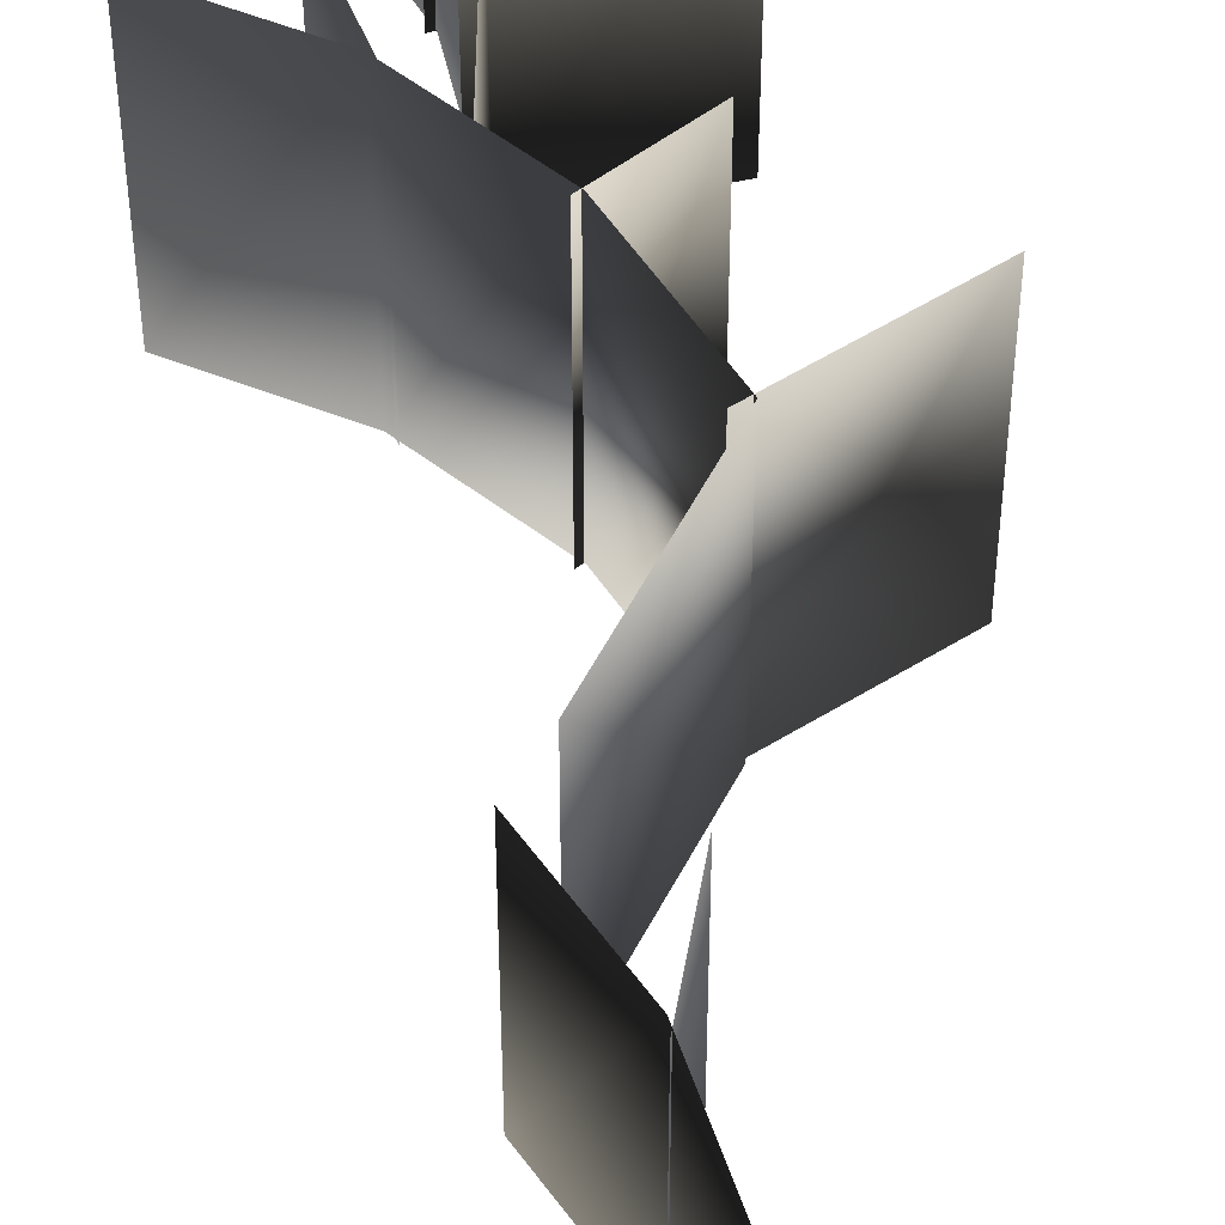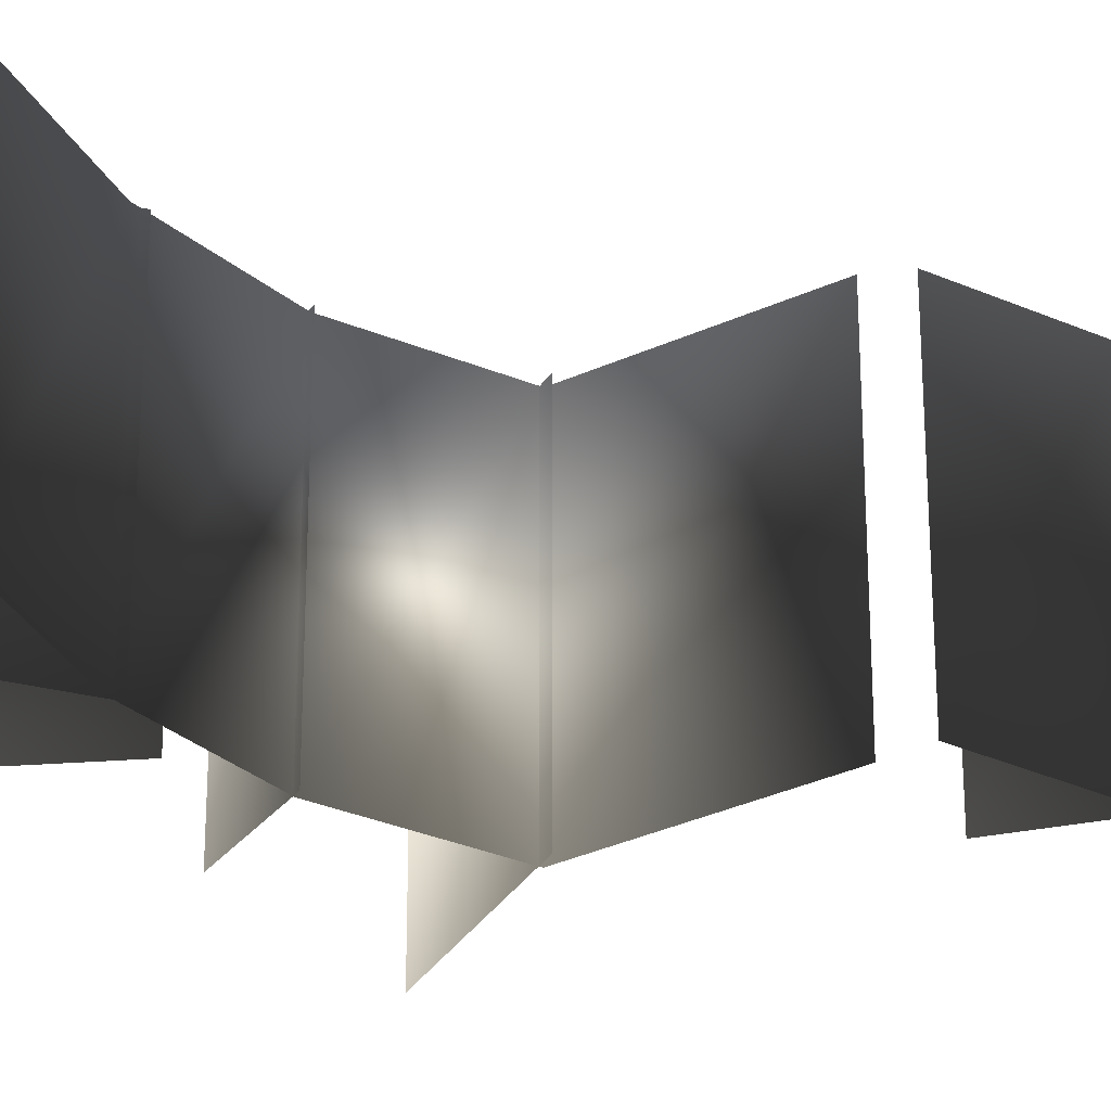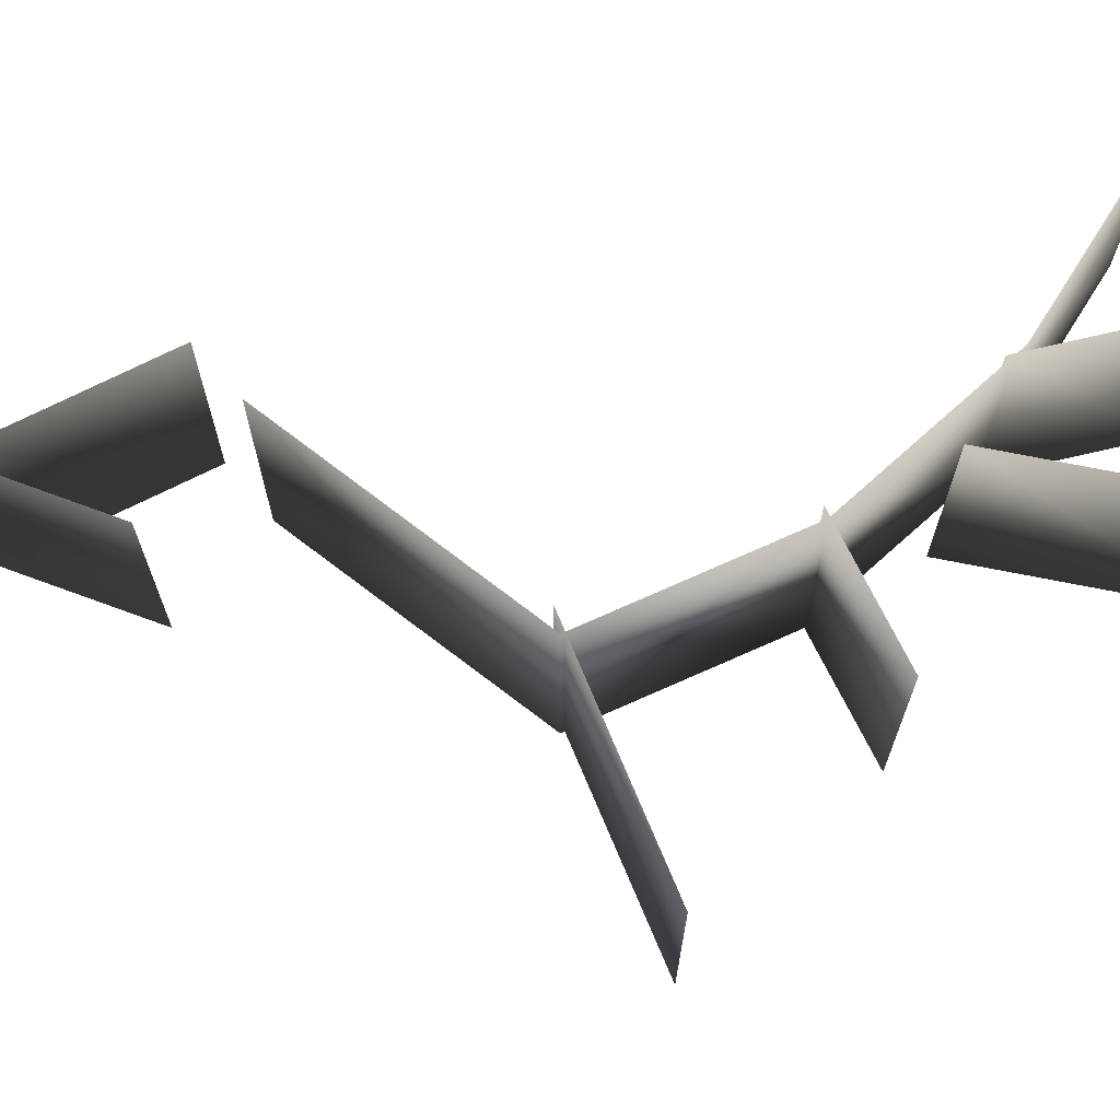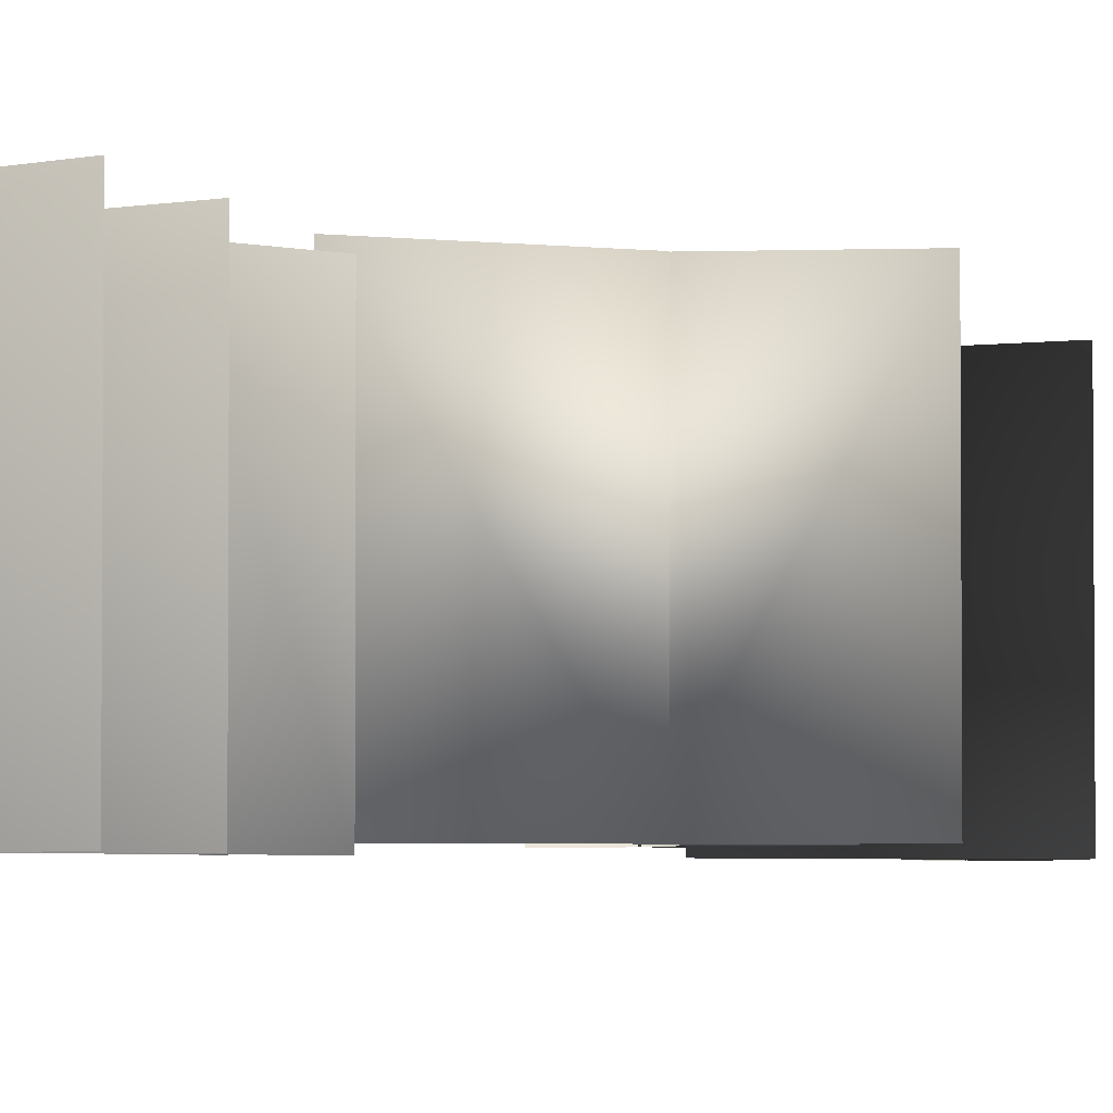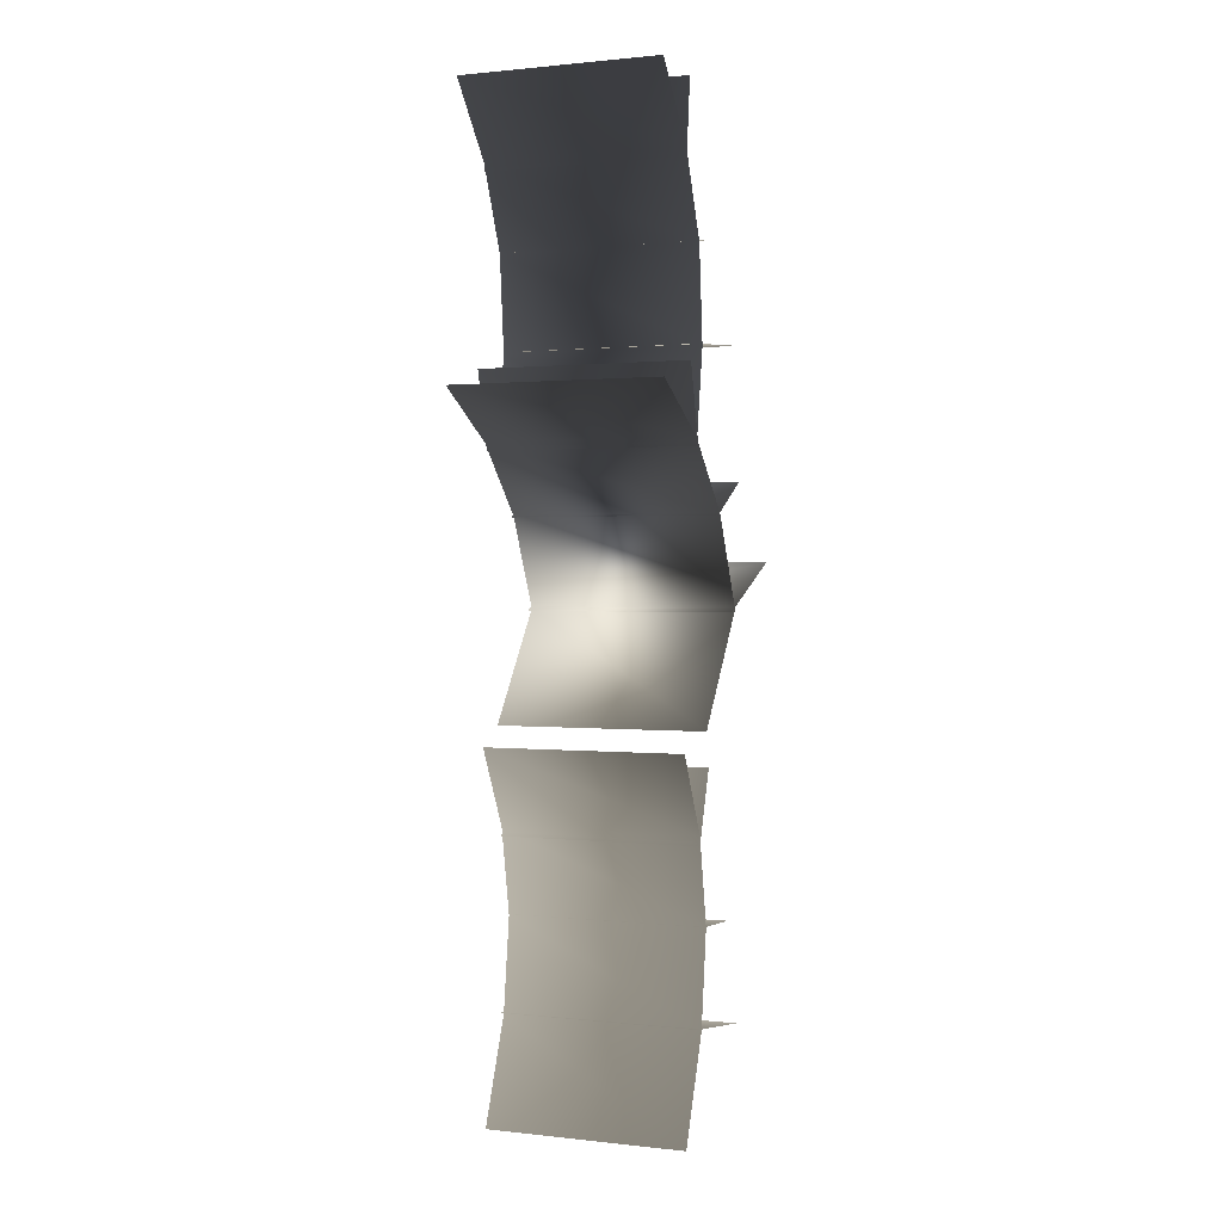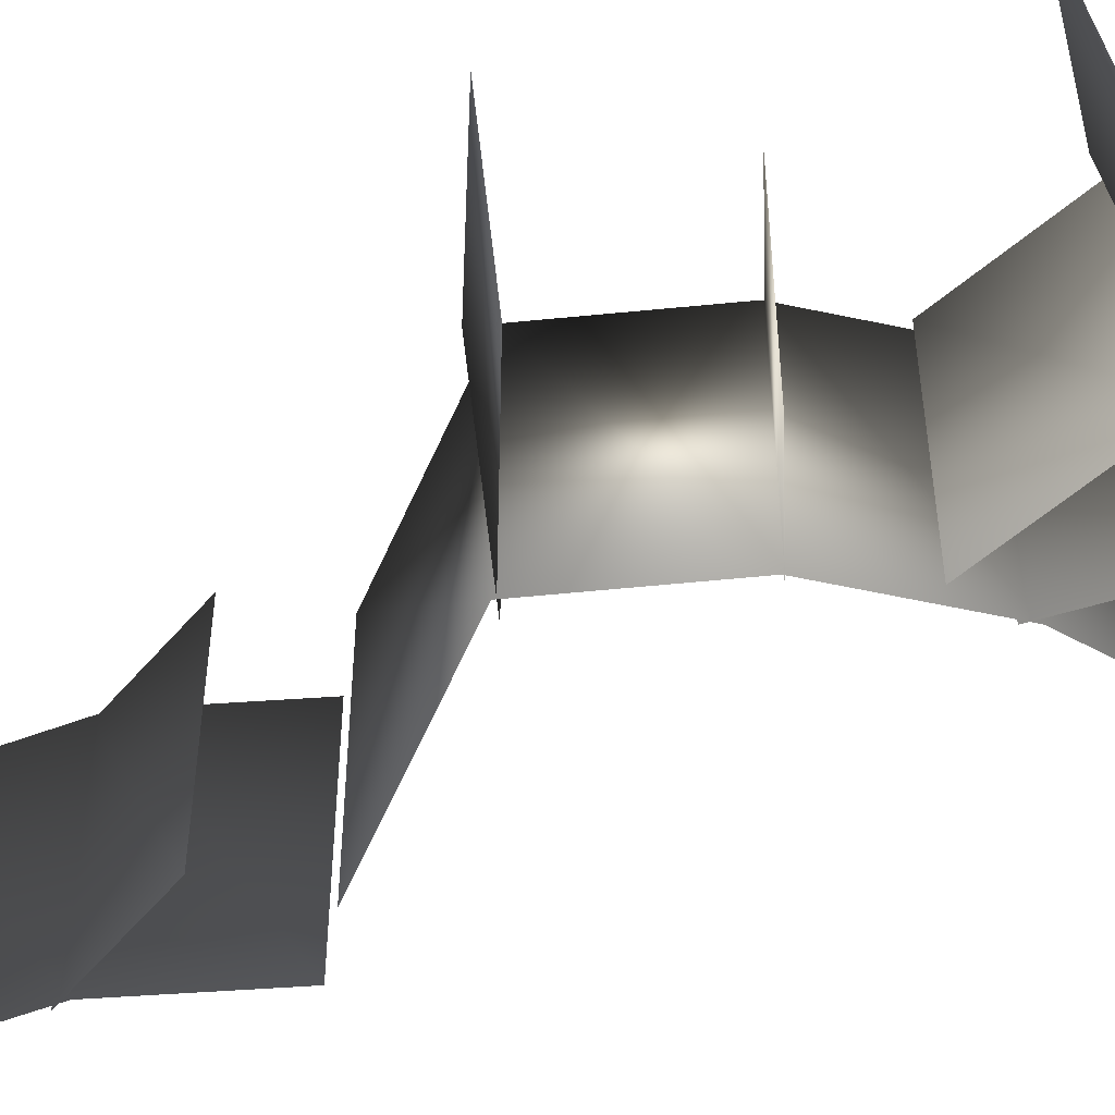
<metadata>
{"format":"obj","ext":"obj","renderer":"f3d","projection":"perspective","resolution":1024,"background":"white","views":[{"elev":55.8,"azim":-8.2,"up":"+Z"},{"elev":-34.1,"azim":-93.7,"up":"+Z"},{"elev":79.1,"azim":91.6,"up":"+Z"},{"elev":-3.3,"azim":31.3,"up":"+Z"},{"elev":0.9,"azim":-67.4,"up":"+Y"},{"elev":-61.3,"azim":120.9,"up":"+Z"}]}
</metadata>
<code>
o CORNERLUSH14_Scene.775
v 1.429e+04 1.285e+04 -761.6
v 1.418e+04 1.255e+04 -761.6
v 1.418e+04 1.255e+04 -174.7
v 1.429e+04 1.285e+04 -174.7
v 1.433e+04 1.312e+04 -761.6
v 1.433e+04 1.312e+04 -174.7
v 1.428e+04 1.337e+04 -761.6
v 1.428e+04 1.337e+04 -174.7
v 1.416e+04 1.36e+04 -761.6
v 1.416e+04 1.36e+04 -174.7
v 1.427e+04 1.286e+04 -761.6
v 1.427e+04 1.286e+04 -174.7
v 1.458e+04 1.281e+04 -174.7
v 1.458e+04 1.281e+04 -761.6
v 1.431e+04 1.312e+04 -761.6
v 1.431e+04 1.312e+04 -174.7
v 1.45e+04 1.311e+04 -174.7
v 1.45e+04 1.311e+04 -761.6
v 1.435e+04 1.355e+04 -761.6
v 1.428e+04 1.335e+04 -761.6
v 1.428e+04 1.335e+04 -174.7
v 1.435e+04 1.355e+04 -174.7
v 1.43e+04 1.468e+04 -761.6
v 1.425e+04 1.437e+04 -761.6
v 1.425e+04 1.437e+04 -174.7
v 1.43e+04 1.468e+04 -174.7
v 1.427e+04 1.496e+04 -761.6
v 1.427e+04 1.496e+04 -174.7
v 1.417e+04 1.519e+04 -761.6
v 1.417e+04 1.519e+04 -174.7
v 1.401e+04 1.539e+04 -761.6
v 1.401e+04 1.539e+04 -174.7
v 1.427e+04 1.469e+04 -761.6
v 1.427e+04 1.469e+04 -174.7
v 1.458e+04 1.471e+04 -174.7
v 1.458e+04 1.471e+04 -761.6
v 1.426e+04 1.496e+04 -761.6
v 1.426e+04 1.496e+04 -174.7
v 1.444e+04 1.499e+04 -174.7
v 1.444e+04 1.499e+04 -761.6
v 1.42e+04 1.538e+04 -761.6
v 1.418e+04 1.517e+04 -761.6
v 1.418e+04 1.517e+04 -174.7
v 1.42e+04 1.538e+04 -174.7
v 1.445e+04 1.398e+04 -748.9
v 1.423e+04 1.366e+04 -748.9
v 1.423e+04 1.366e+04 -137.1
v 1.445e+04 1.398e+04 -137.1
v 1.433e+04 1.424e+04 -748.9
v 1.433e+04 1.424e+04 -137.1
v 1.415e+04 1.443e+04 -748.9
v 1.415e+04 1.443e+04 -137.1
v 1.392e+04 1.457e+04 -748.9
v 1.392e+04 1.457e+04 -137.1
v 1.442e+04 1.397e+04 -748.9
v 1.442e+04 1.397e+04 -137.1
v 1.472e+04 1.411e+04 -137.1
v 1.472e+04 1.411e+04 -748.9
v 1.432e+04 1.423e+04 -748.9
v 1.432e+04 1.423e+04 -137.1
v 1.449e+04 1.433e+04 -137.1
v 1.449e+04 1.433e+04 -748.9
v 1.411e+04 1.463e+04 -748.9
v 1.416e+04 1.441e+04 -748.9
v 1.416e+04 1.441e+04 -137.1
v 1.411e+04 1.463e+04 -137.1
f 1 3 2
f 3 1 4
f 5 4 1
f 4 5 6
f 7 6 5
f 6 7 8
f 9 8 7
f 8 9 10
f 11 13 12
f 13 11 14
f 15 17 16
f 17 15 18
f 19 21 20
f 21 19 22
f 23 25 24
f 25 23 26
f 27 26 23
f 26 27 28
f 29 28 27
f 28 29 30
f 31 30 29
f 30 31 32
f 33 35 34
f 35 33 36
f 37 39 38
f 39 37 40
f 41 43 42
f 43 41 44
f 45 47 46
f 47 45 48
f 49 48 45
f 48 49 50
f 51 50 49
f 50 51 52
f 53 52 51
f 52 53 54
f 55 57 56
f 57 55 58
f 59 61 60
f 61 59 62
f 63 65 64
f 65 63 66

</code>
